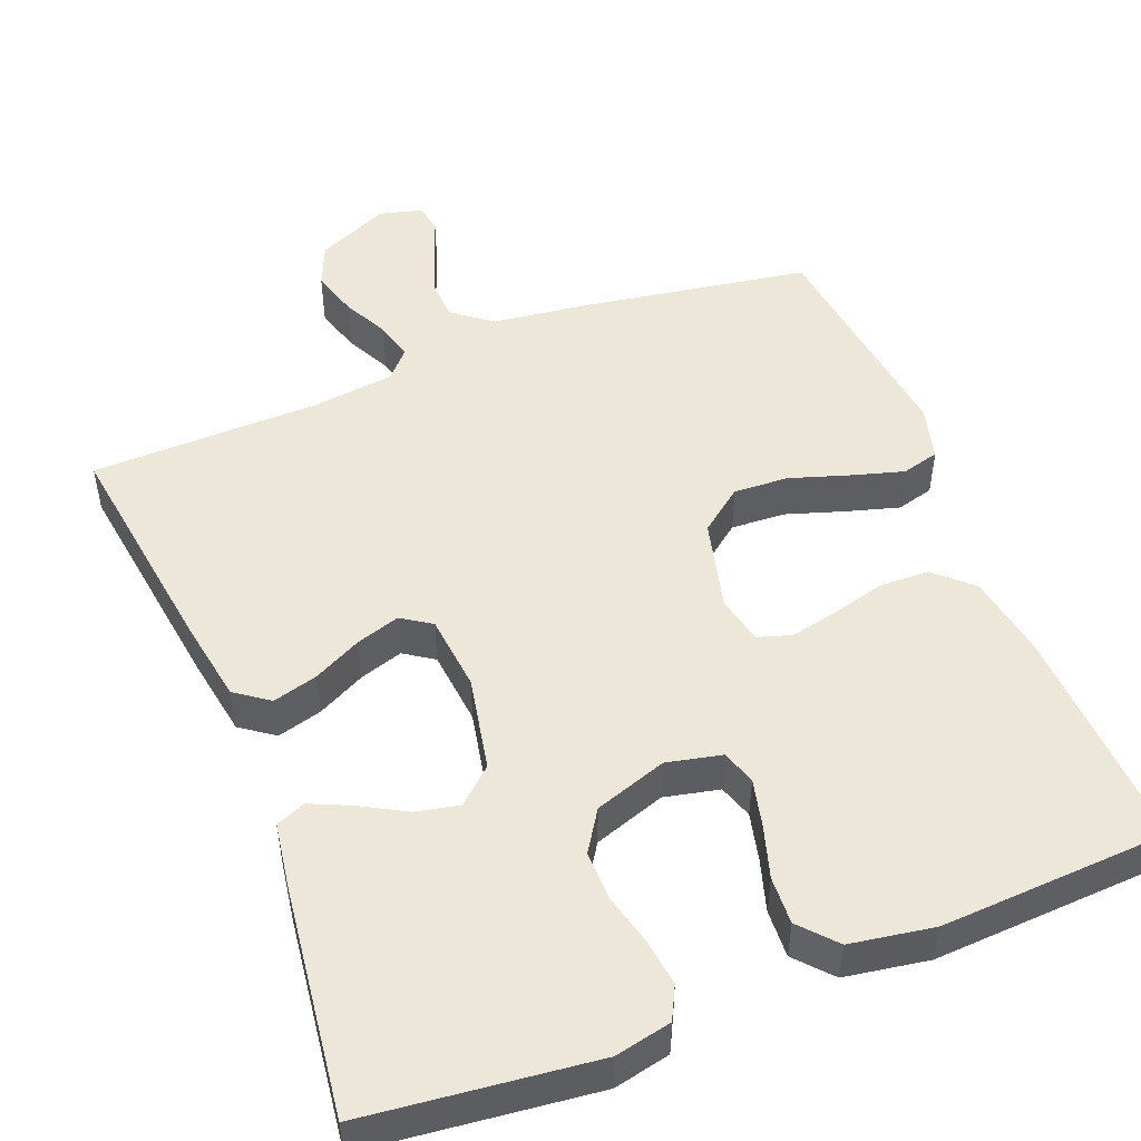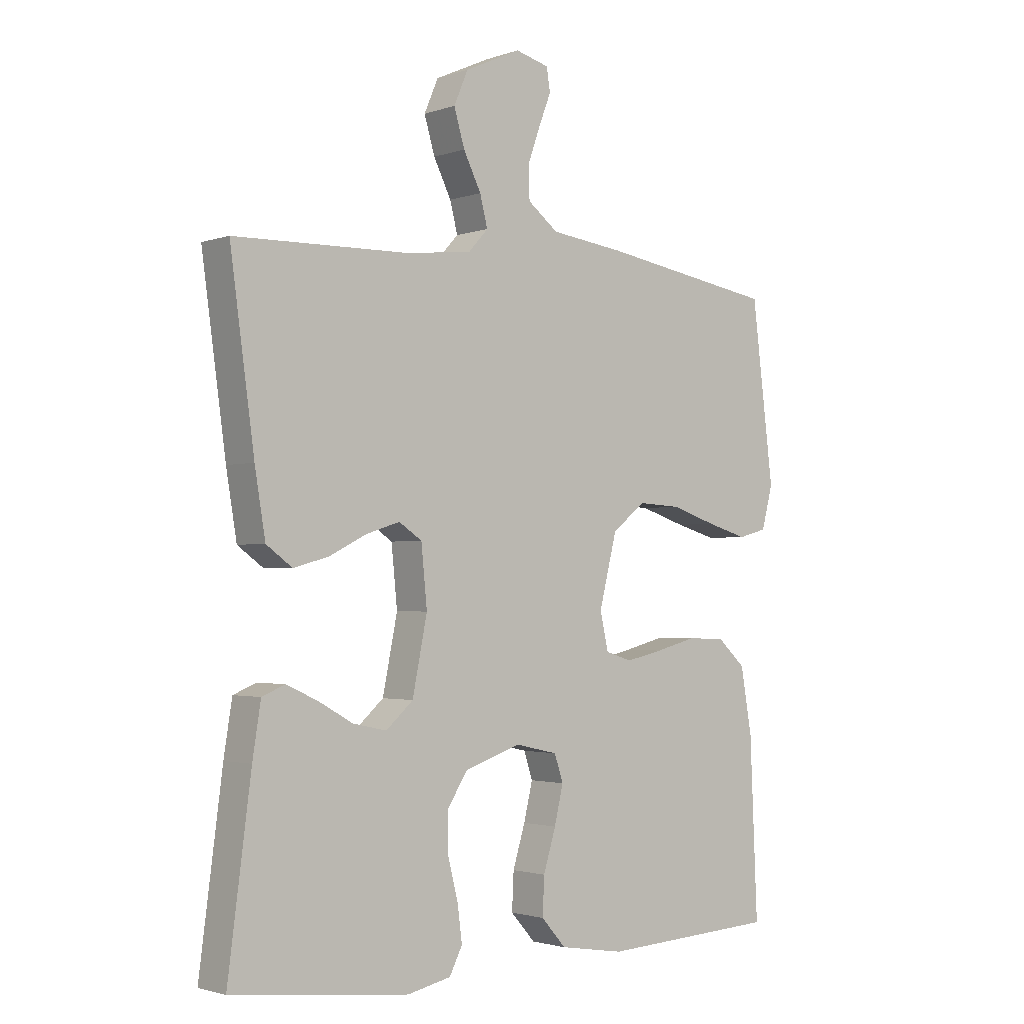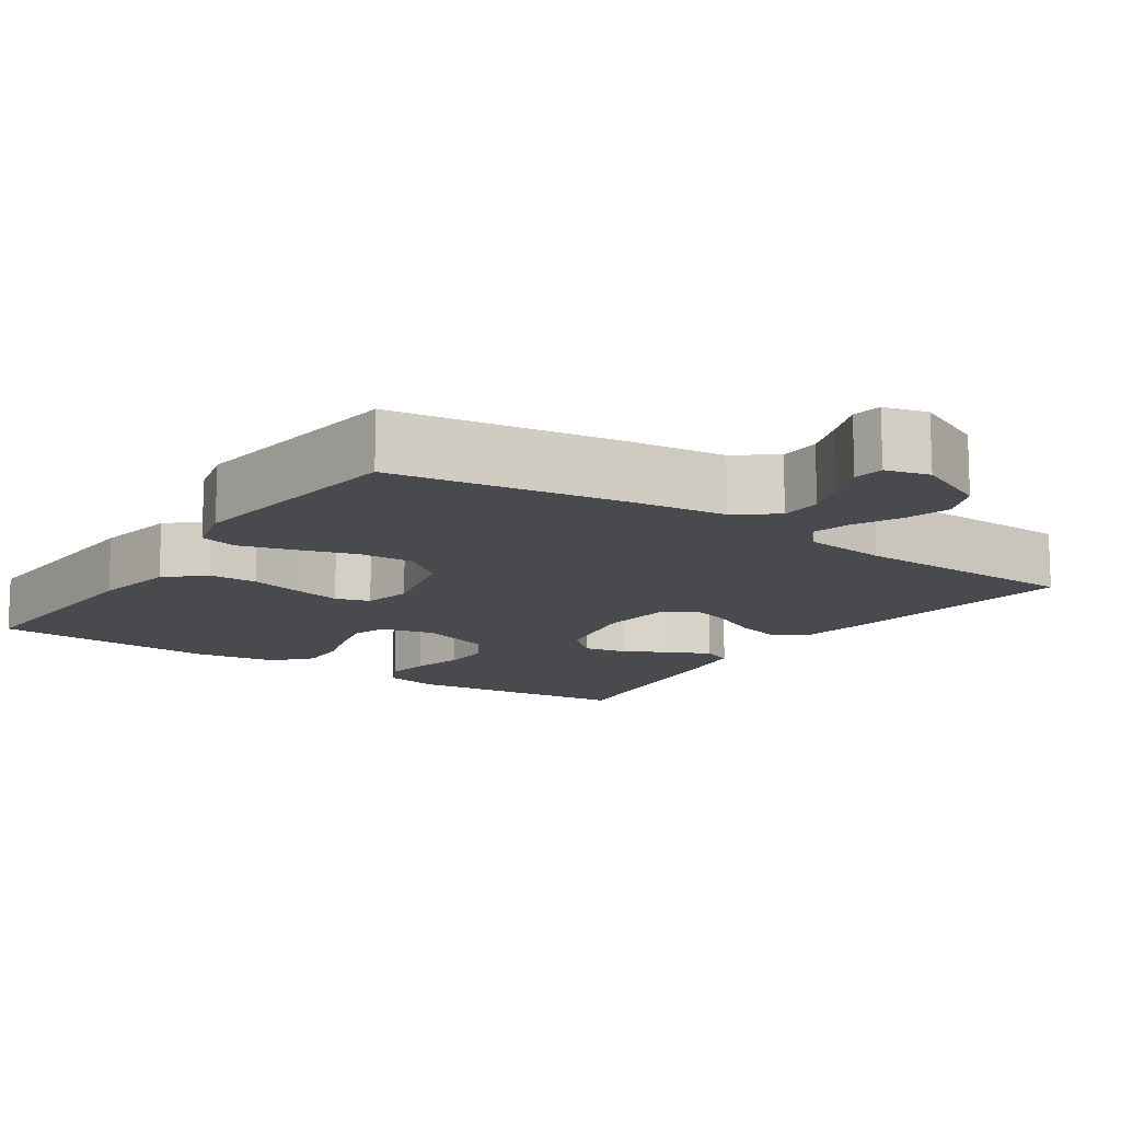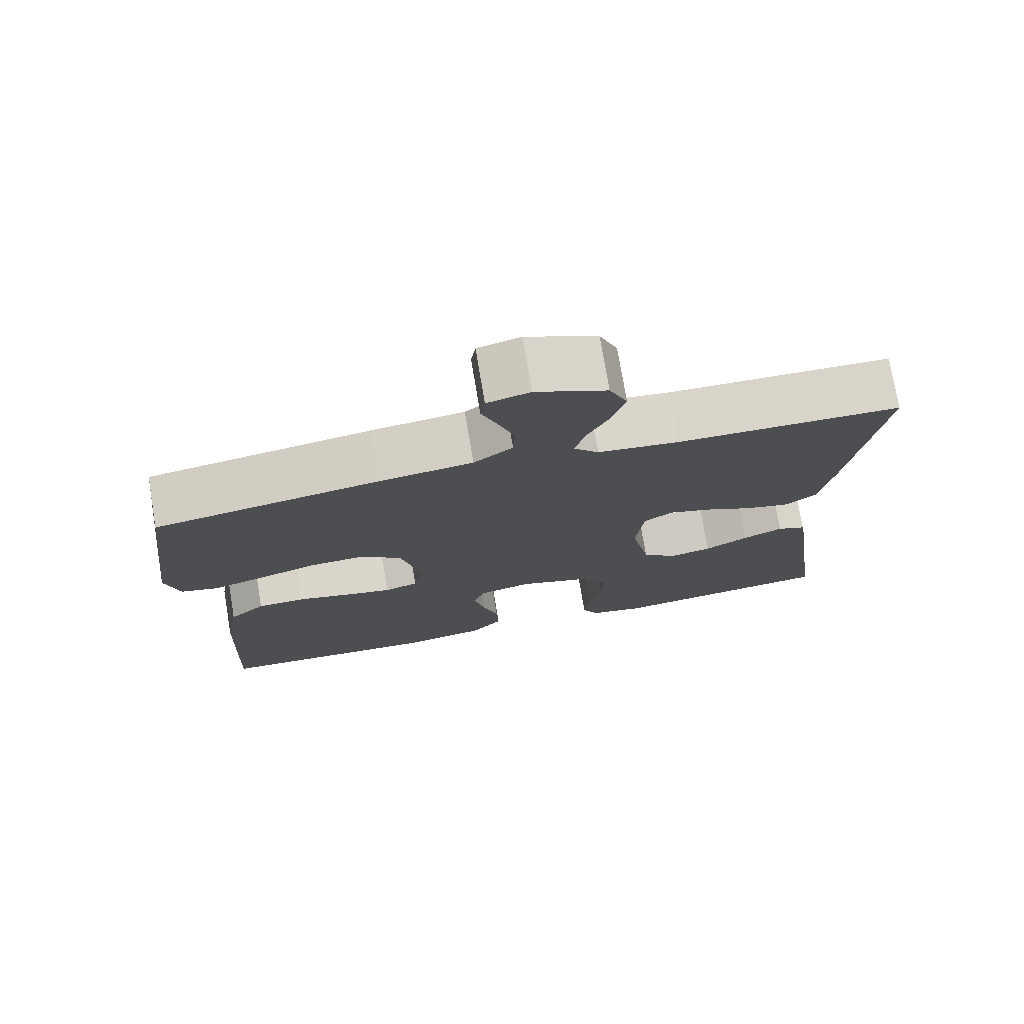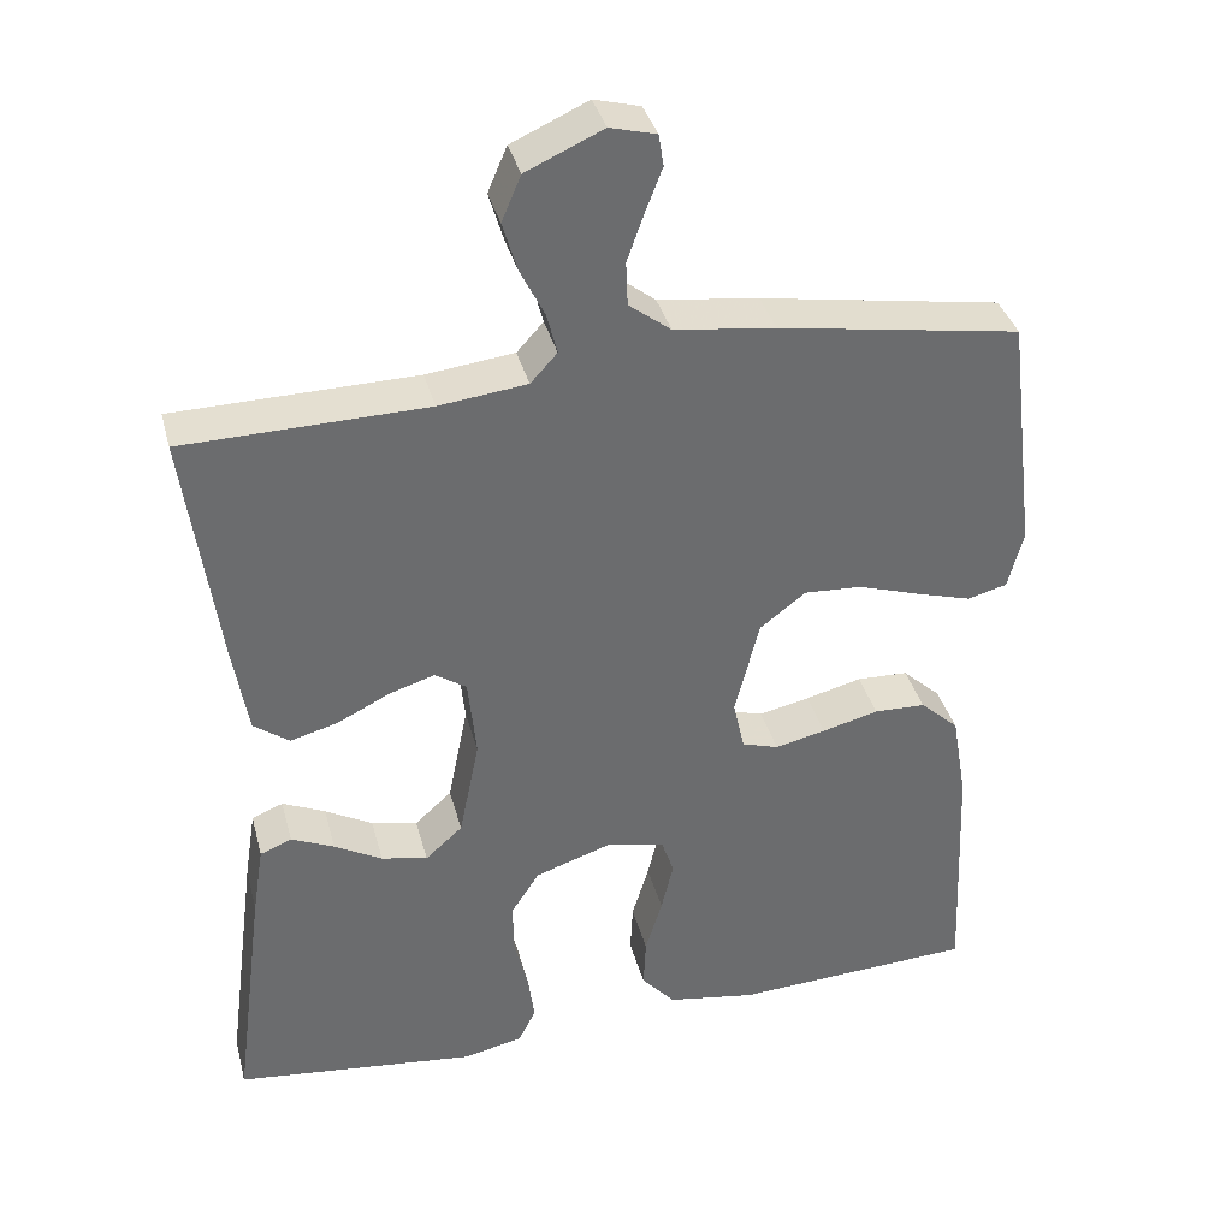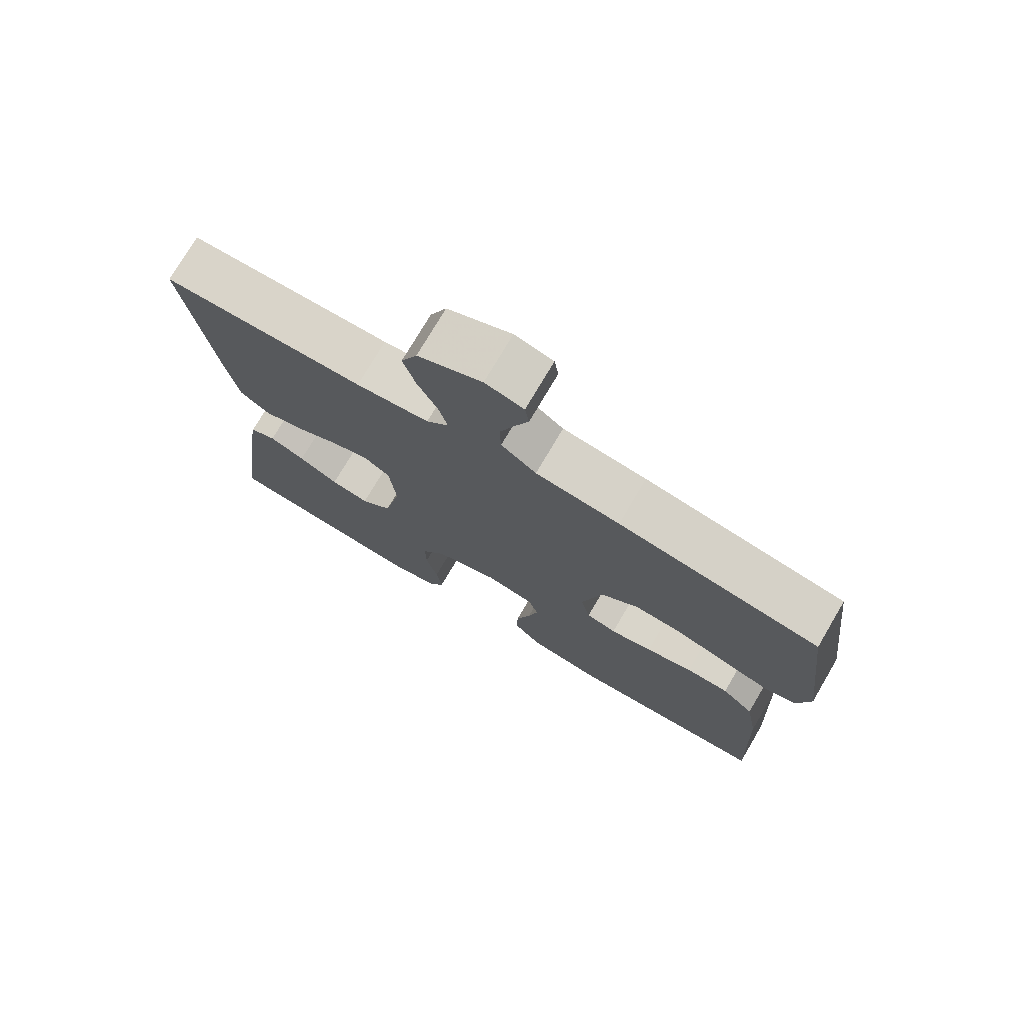
<metadata>
{"format":"obj","ext":"obj","renderer":"f3d","projection":"perspective","resolution":1024,"background":"white","views":[{"elev":49.9,"azim":158.4,"up":"+Y"},{"elev":-2.0,"azim":140.0,"up":"+Z"},{"elev":-13.2,"azim":-34.3,"up":"+Y"},{"elev":75.3,"azim":-9.5,"up":"+Z"},{"elev":36.7,"azim":165.6,"up":"+Z"},{"elev":75.2,"azim":-149.5,"up":"+Z"}]}
</metadata>
<code>
v 0.5 0.07 -0.5
v 0.2 0.07 -0.534
v 0.126 0.07 -0.518
v 0.104 0.07 -0.475
v 0.112 0.07 -0.414
v 0.129 0.07 -0.346
v 0.13 0.07 -0.281
v 0.095 0.07 -0.227
v 0 0.07 -0.195
v -0.072 0.07 -0.211
v -0.087 0.07 -0.256
v -0.072 0.07 -0.319
v -0.051 0.07 -0.388
v -0.048 0.07 -0.451
v -0.09 0.07 -0.498
v -0.2 0.07 -0.516
v -0.5 0.07 -0.5
v -0.487 0.07 -0.2
v -0.468 0.07 -0.091
v -0.42 0.07 -0.047
v -0.356 0.07 -0.045
v -0.286 0.07 -0.063
v -0.223 0.07 -0.077
v -0.178 0.07 -0.063
v -0.164 0.07 0
v -0.194 0.07 0.12
v -0.251 0.07 0.164
v -0.323 0.07 0.16
v -0.4 0.07 0.135
v -0.469 0.07 0.115
v -0.518 0.07 0.128
v -0.537 0.07 0.2
v -0.5 0.07 0.5
v -0.2 0.07 0.549
v -0.075 0.07 0.565
v -0.023 0.07 0.605
v -0.021 0.07 0.659
v -0.042 0.07 0.718
v -0.063 0.07 0.772
v -0.057 0.07 0.811
v 0 0.07 0.826
v 0.095 0.07 0.783
v 0.119 0.07 0.727
v 0.101 0.07 0.666
v 0.071 0.07 0.606
v 0.058 0.07 0.555
v 0.091 0.07 0.519
v 0.2 0.07 0.506
v 0.5 0.07 0.5
v 0.459 0.07 0.2
v 0.441 0.07 0.092
v 0.397 0.07 0.06
v 0.338 0.07 0.076
v 0.274 0.07 0.108
v 0.217 0.07 0.126
v 0.178 0.07 0.1
v 0.168 0.07 0
v 0.193 0.07 -0.124
v 0.239 0.07 -0.165
v 0.296 0.07 -0.153
v 0.355 0.07 -0.12
v 0.408 0.07 -0.096
v 0.447 0.07 -0.112
v 0.461 0.07 -0.2
v 0.5 0 -0.5
v 0.2 0 -0.534
v 0.126 0 -0.518
v 0.104 0 -0.475
v 0.112 0 -0.414
v 0.129 0 -0.346
v 0.13 0 -0.281
v 0.095 0 -0.227
v 0 0 -0.195
v -0.072 0 -0.211
v -0.087 0 -0.256
v -0.072 0 -0.319
v -0.051 0 -0.388
v -0.048 0 -0.451
v -0.09 0 -0.498
v -0.2 0 -0.516
v -0.5 0 -0.5
v -0.487 0 -0.2
v -0.468 0 -0.091
v -0.42 0 -0.047
v -0.356 0 -0.045
v -0.286 0 -0.063
v -0.223 0 -0.077
v -0.178 0 -0.063
v -0.164 0 0
v -0.194 0 0.12
v -0.251 0 0.164
v -0.323 0 0.16
v -0.4 0 0.135
v -0.469 0 0.115
v -0.518 0 0.128
v -0.537 0 0.2
v -0.5 0 0.5
v -0.2 0 0.549
v -0.075 0 0.565
v -0.023 0 0.605
v -0.021 0 0.659
v -0.042 0 0.718
v -0.063 0 0.772
v -0.057 0 0.811
v 0 0 0.826
v 0.095 0 0.783
v 0.119 0 0.727
v 0.101 0 0.666
v 0.071 0 0.606
v 0.058 0 0.555
v 0.091 0 0.519
v 0.2 0 0.506
v 0.5 0 0.5
v 0.459 0 0.2
v 0.441 0 0.092
v 0.397 0 0.06
v 0.338 0 0.076
v 0.274 0 0.108
v 0.217 0 0.126
v 0.178 0 0.1
v 0.168 0 0
v 0.193 0 -0.124
v 0.239 0 -0.165
v 0.296 0 -0.153
v 0.355 0 -0.12
v 0.408 0 -0.096
v 0.447 0 -0.112
v 0.461 0 -0.2
f 60 61 62 63
f 60 63 64 1
f 51 52 53 54
f 51 54 55
f 48 49 50 51
f 47 48 51 55
f 46 47 55 56
f 42 43 44 45
f 42 45 46
f 41 42 46
f 38 39 40 41
f 37 38 41 46
f 36 37 46 56
f 32 33 34 35
f 28 29 30 31
f 28 31 32 35
f 19 20 21 22
f 19 22 23
f 18 19 23
f 17 18 23 24
f 15 16 17 24
f 12 13 14 15
f 11 12 15 24
f 3 4 5 6
f 1 2 3 6
f 59 60 1 6
f 58 59 6 7
f 57 58 7 8
f 56 57 8 9
f 36 56 9 10
f 27 28 35 36
f 26 27 36
f 25 26 36 10
f 10 11 24 25
f 127 126 125 124
f 65 128 127 124
f 118 117 116 115
f 119 118 115
f 115 114 113 112
f 119 115 112 111
f 120 119 111 110
f 109 108 107 106
f 110 109 106
f 110 106 105
f 105 104 103 102
f 110 105 102 101
f 120 110 101 100
f 99 98 97 96
f 95 94 93 92
f 99 96 95 92
f 86 85 84 83
f 87 86 83
f 87 83 82
f 88 87 82 81
f 88 81 80 79
f 79 78 77 76
f 88 79 76 75
f 70 69 68 67
f 70 67 66 65
f 70 65 124 123
f 71 70 123 122
f 72 71 122 121
f 73 72 121 120
f 74 73 120 100
f 100 99 92 91
f 100 91 90
f 74 100 90 89
f 89 88 75 74
f 1 65 66 2
f 2 66 67 3
f 3 67 68 4
f 4 68 69 5
f 5 69 70 6
f 6 70 71 7
f 7 71 72 8
f 8 72 73 9
f 9 73 74 10
f 10 74 75 11
f 11 75 76 12
f 12 76 77 13
f 13 77 78 14
f 14 78 79 15
f 15 79 80 16
f 16 80 81 17
f 17 81 82 18
f 18 82 83 19
f 19 83 84 20
f 20 84 85 21
f 21 85 86 22
f 22 86 87 23
f 23 87 88 24
f 24 88 89 25
f 25 89 90 26
f 26 90 91 27
f 27 91 92 28
f 28 92 93 29
f 29 93 94 30
f 30 94 95 31
f 31 95 96 32
f 32 96 97 33
f 33 97 98 34
f 34 98 99 35
f 35 99 100 36
f 36 100 101 37
f 37 101 102 38
f 38 102 103 39
f 39 103 104 40
f 40 104 105 41
f 41 105 106 42
f 42 106 107 43
f 43 107 108 44
f 44 108 109 45
f 45 109 110 46
f 46 110 111 47
f 47 111 112 48
f 48 112 113 49
f 49 113 114 50
f 50 114 115 51
f 51 115 116 52
f 52 116 117 53
f 53 117 118 54
f 54 118 119 55
f 55 119 120 56
f 56 120 121 57
f 57 121 122 58
f 58 122 123 59
f 59 123 124 60
f 60 124 125 61
f 61 125 126 62
f 62 126 127 63
f 63 127 128 64
f 64 128 65 1

</code>
